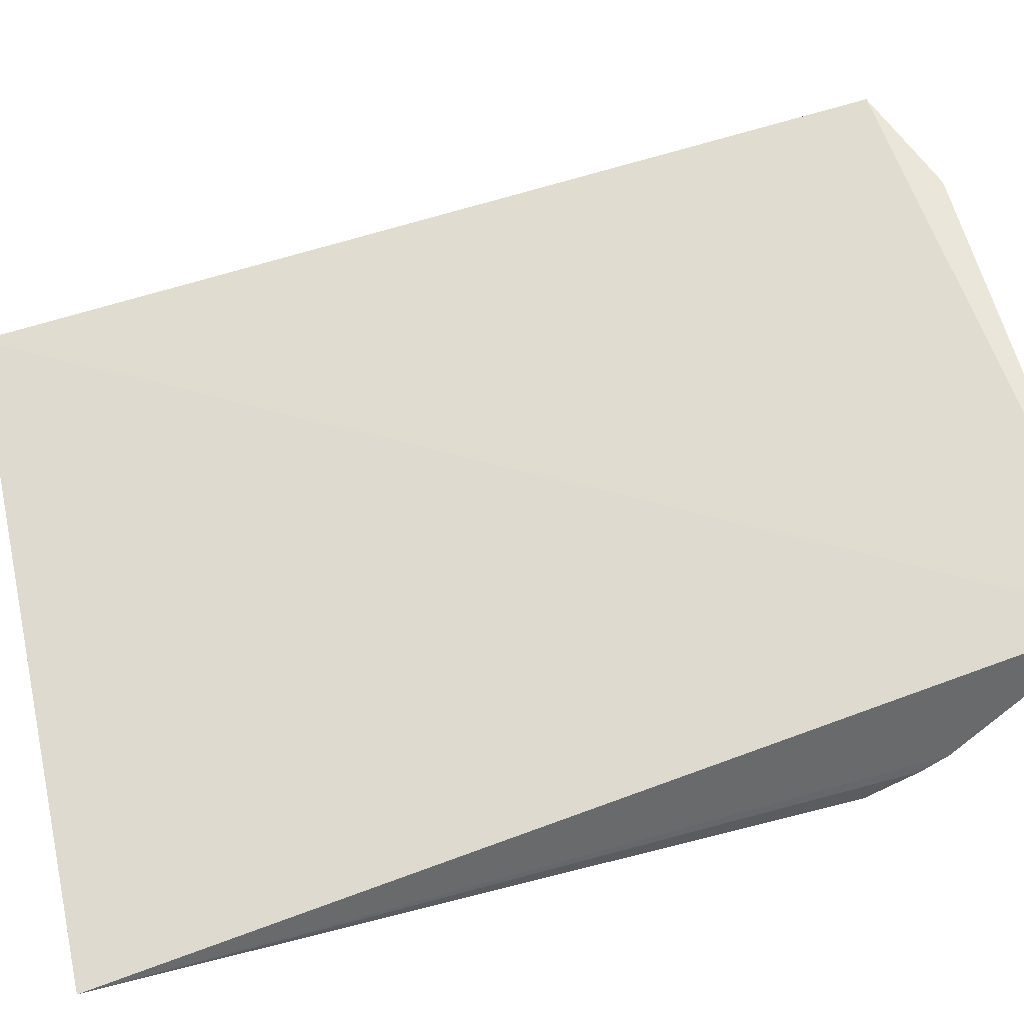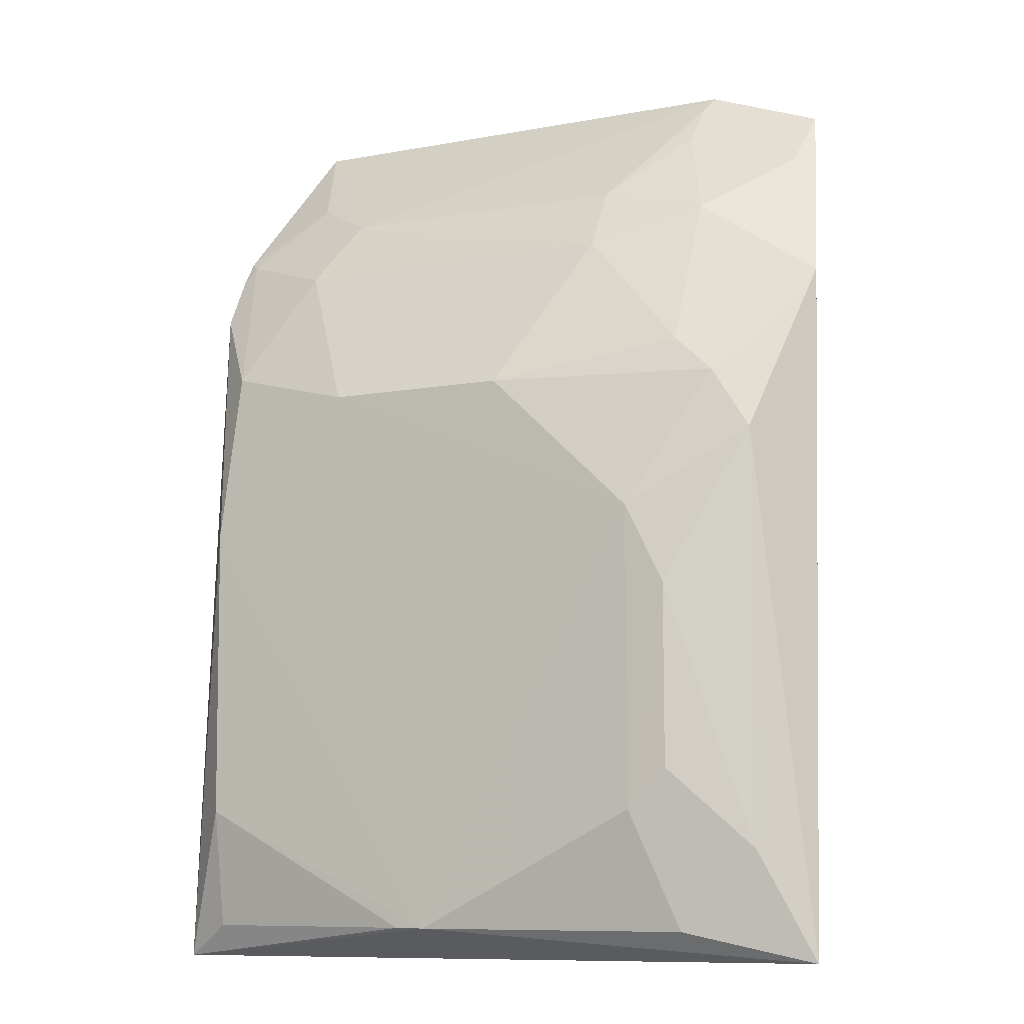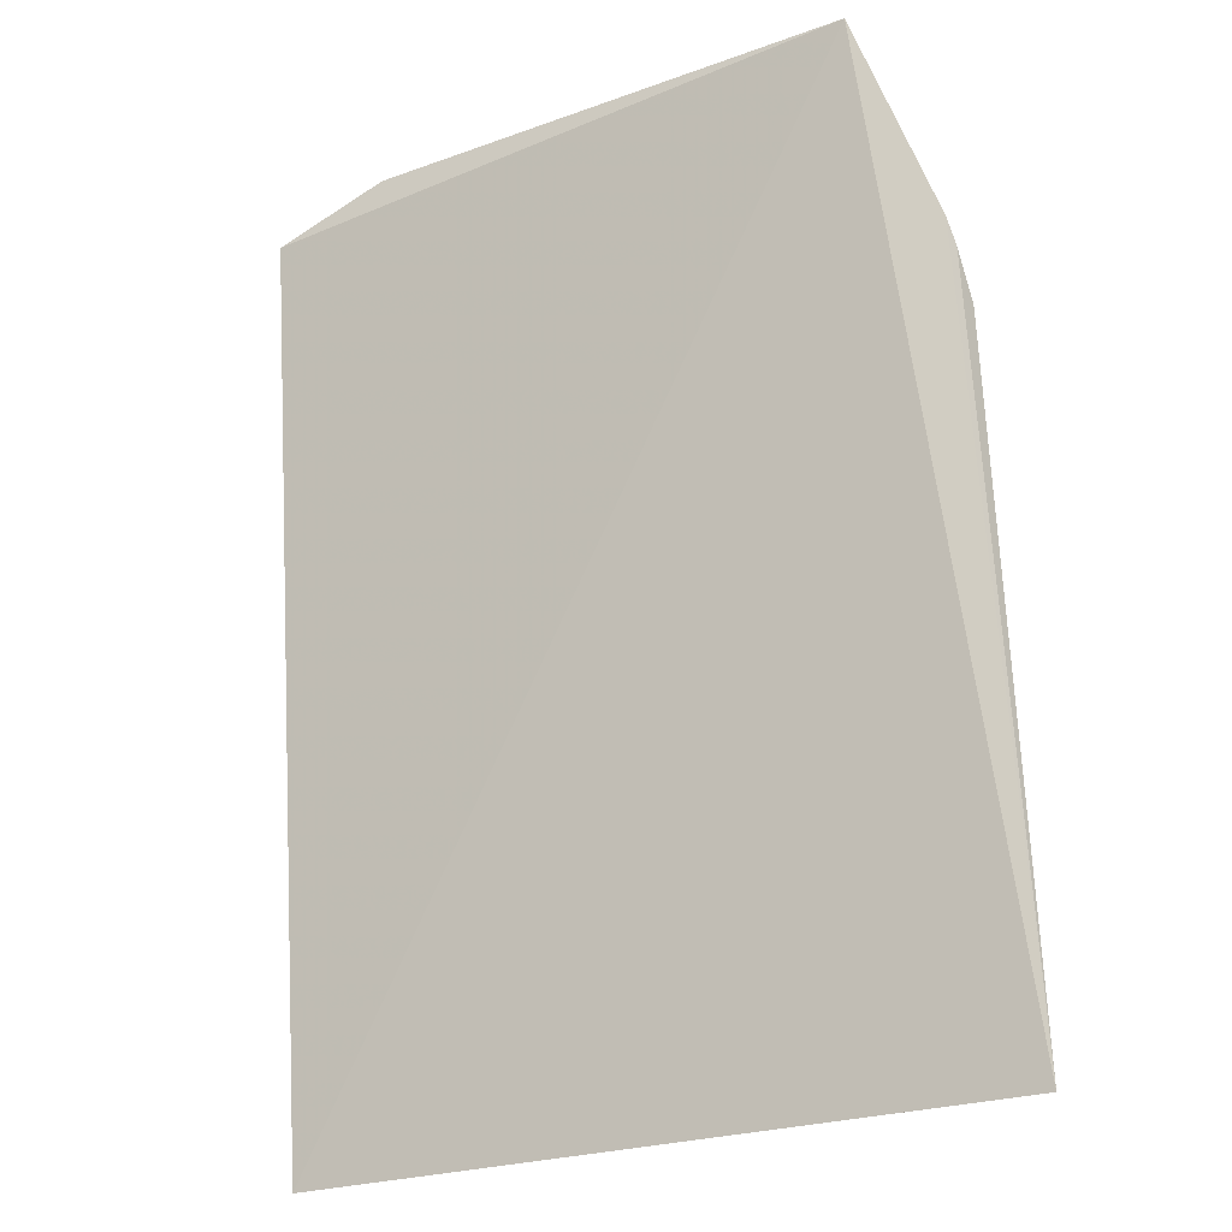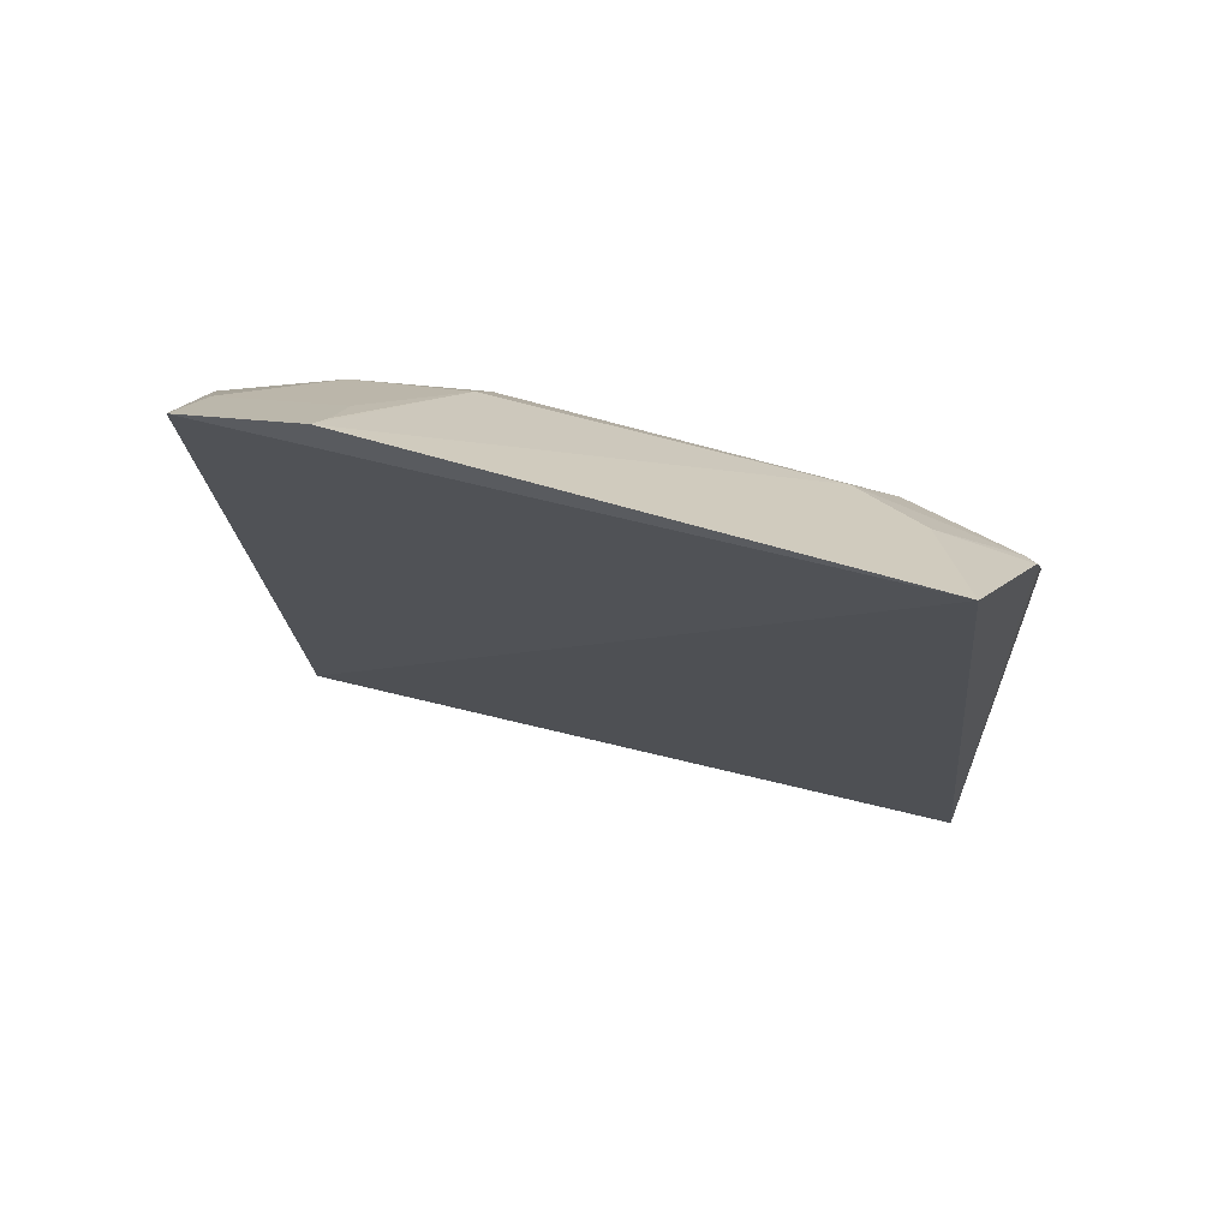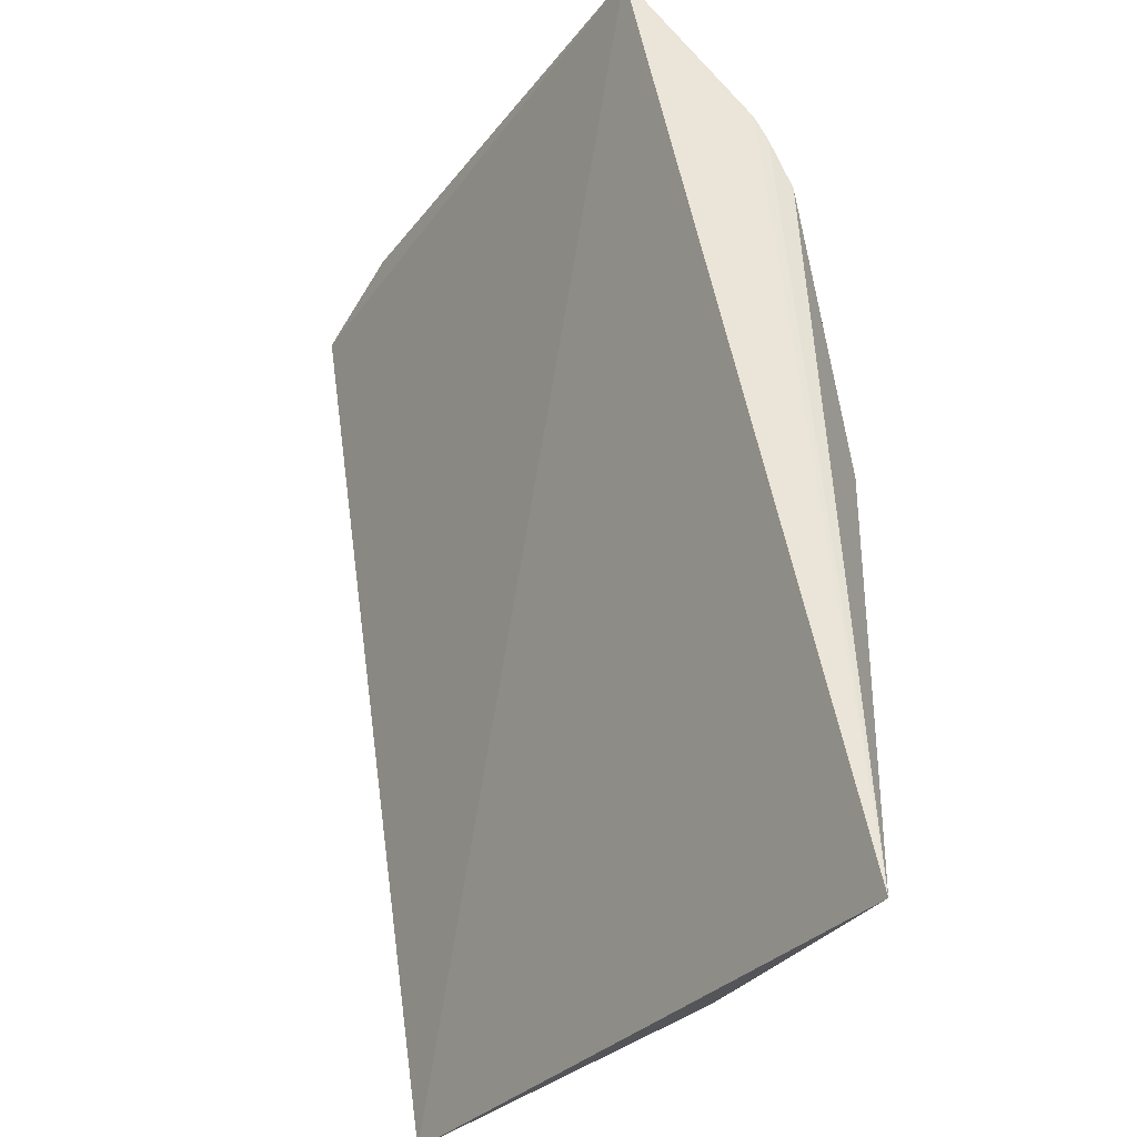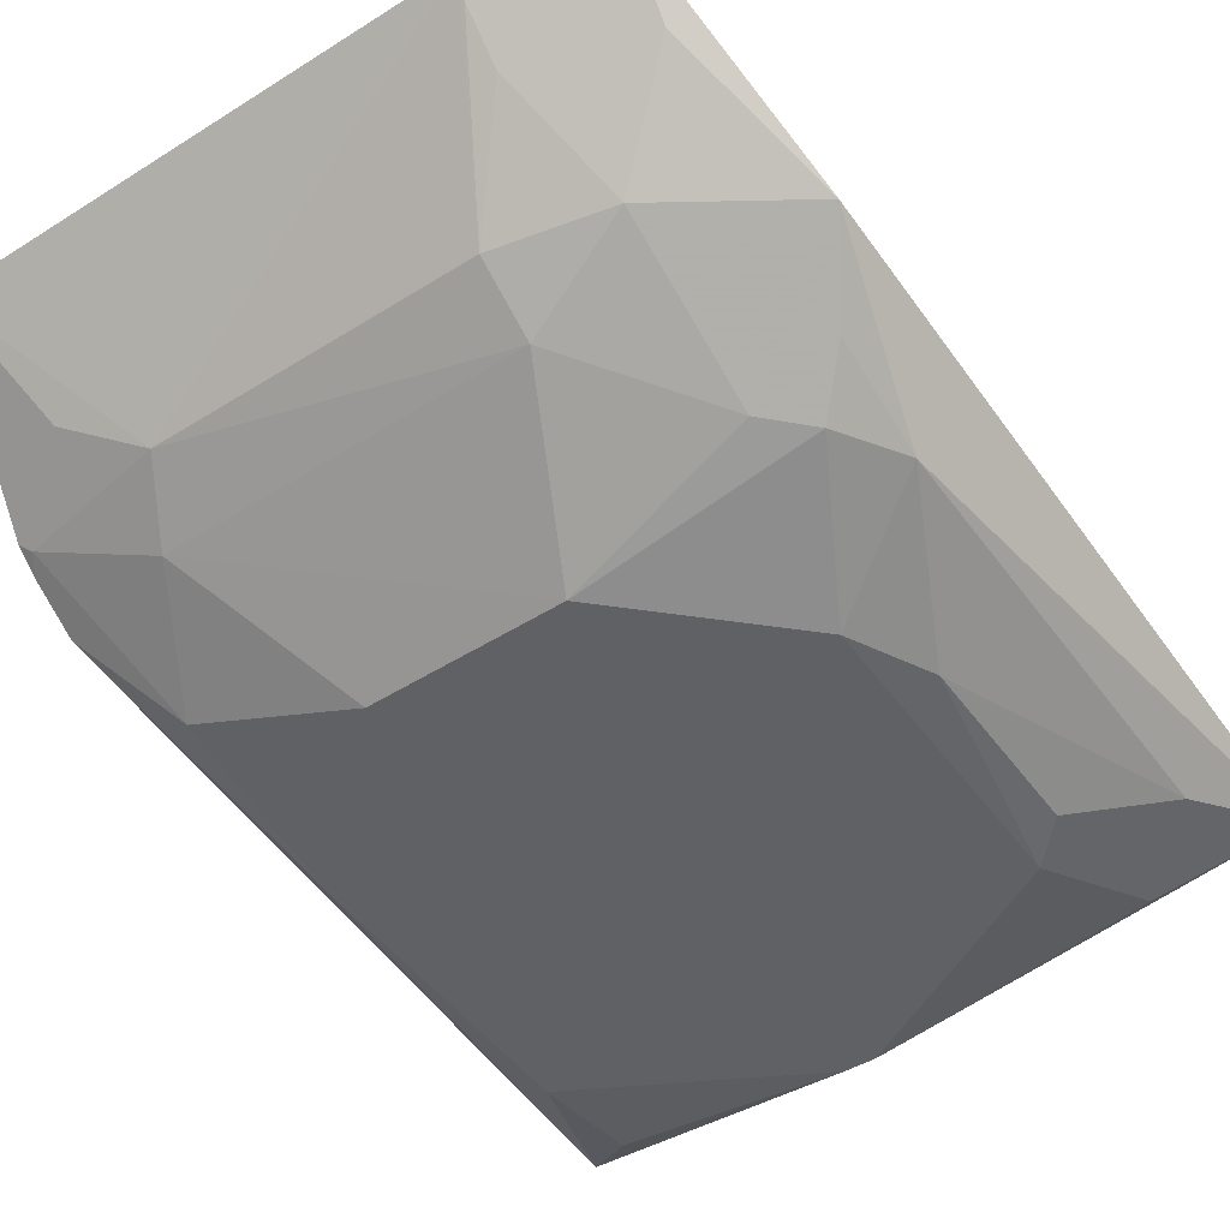
<metadata>
{"format":"obj","ext":"obj","renderer":"f3d","projection":"perspective","resolution":1024,"background":"white","views":[{"elev":58.1,"azim":-103.4,"up":"+Y"},{"elev":-8.7,"azim":26.2,"up":"+Z"},{"elev":-28.0,"azim":-151.4,"up":"+Z"},{"elev":65.5,"azim":-163.8,"up":"+Z"},{"elev":-33.2,"azim":-122.0,"up":"+Z"},{"elev":-49.4,"azim":34.8,"up":"+Y"}]}
</metadata>
<code>
v 0.1213 -0.4266 0.1201
v 0.155 -0.4119 -0.1067
v 0.1396 -0.3461 0.2432
v -0.09789 -0.346 0.2583
v -0.09462 -0.4413 -0.04936
v 0.06459 -0.3974 0.2057
v 0.1548 -0.3961 0.1636
v 0.09117 -0.4423 -0.04955
v -0.1167 -0.4231 -0.1089
v 0.09432 -0.3467 0.2588
v -0.03794 -0.4417 0.1205
v 0.1363 -0.426 0.09639
v 0.106 -0.3959 0.1957
v -0.116 -0.4058 0.1681
v 0.003996 -0.443 -0.09527
v -0.05327 -0.3981 0.2062
v 0.03421 -0.4421 0.1206
v 0.1373 -0.4141 0.1365
v 0.1059 -0.4409 -0.03412
v 0.1366 -0.3666 0.2198
v 0.09136 -0.3672 0.2355
v -0.09482 -0.442 0.06617
v -0.1147 -0.3968 0.1881
v -0.09632 -0.4318 -0.0959
v 0.1068 -0.4287 -0.09531
v -0.06824 -0.4115 0.1811
v 0.06451 -0.4118 0.1812
v 0.09137 -0.443 0.06628
v 0.1362 -0.4258 -0.06443
v 0.09177 -0.3534 0.2518
v -0.09499 -0.4274 0.1356
v -0.08014 -0.3829 0.2208
v -0.007723 -0.4426 -0.0952
v 0.1056 -0.4247 0.1344
v 0.1062 -0.4419 0.03585
v -0.1095 -0.395 0.1953
v -0.1132 -0.392 0.1981
f 3 2 4
f 7 2 3
f 9 4 2
f 10 3 4
f 12 2 7
f 15 9 2
f 16 10 4
f 16 6 10
f 18 12 7
f 18 7 1
f 18 1 12
f 20 13 7
f 20 7 3
f 20 3 10
f 21 6 13
f 21 13 20
f 22 14 9
f 22 9 5
f 22 5 15
f 23 9 14
f 24 5 9
f 25 15 2
f 25 8 15
f 26 11 17
f 27 13 6
f 27 26 17
f 27 6 16
f 27 16 26
f 28 12 1
f 28 1 17
f 28 15 8
f 28 22 15
f 28 17 11
f 28 11 22
f 29 2 12
f 29 25 2
f 29 19 8
f 29 8 25
f 30 10 6
f 30 6 21
f 30 21 20
f 30 20 10
f 31 22 11
f 31 14 22
f 31 11 26
f 31 23 14
f 32 16 4
f 33 15 5
f 33 5 24
f 33 24 9
f 33 9 15
f 34 27 17
f 34 17 1
f 34 13 27
f 34 1 7
f 34 7 13
f 35 12 28
f 35 29 12
f 35 19 29
f 35 28 8
f 35 8 19
f 36 31 26
f 36 23 31
f 36 26 16
f 36 16 32
f 37 36 32
f 37 32 4
f 37 23 36
f 37 4 9
f 37 9 23

</code>
